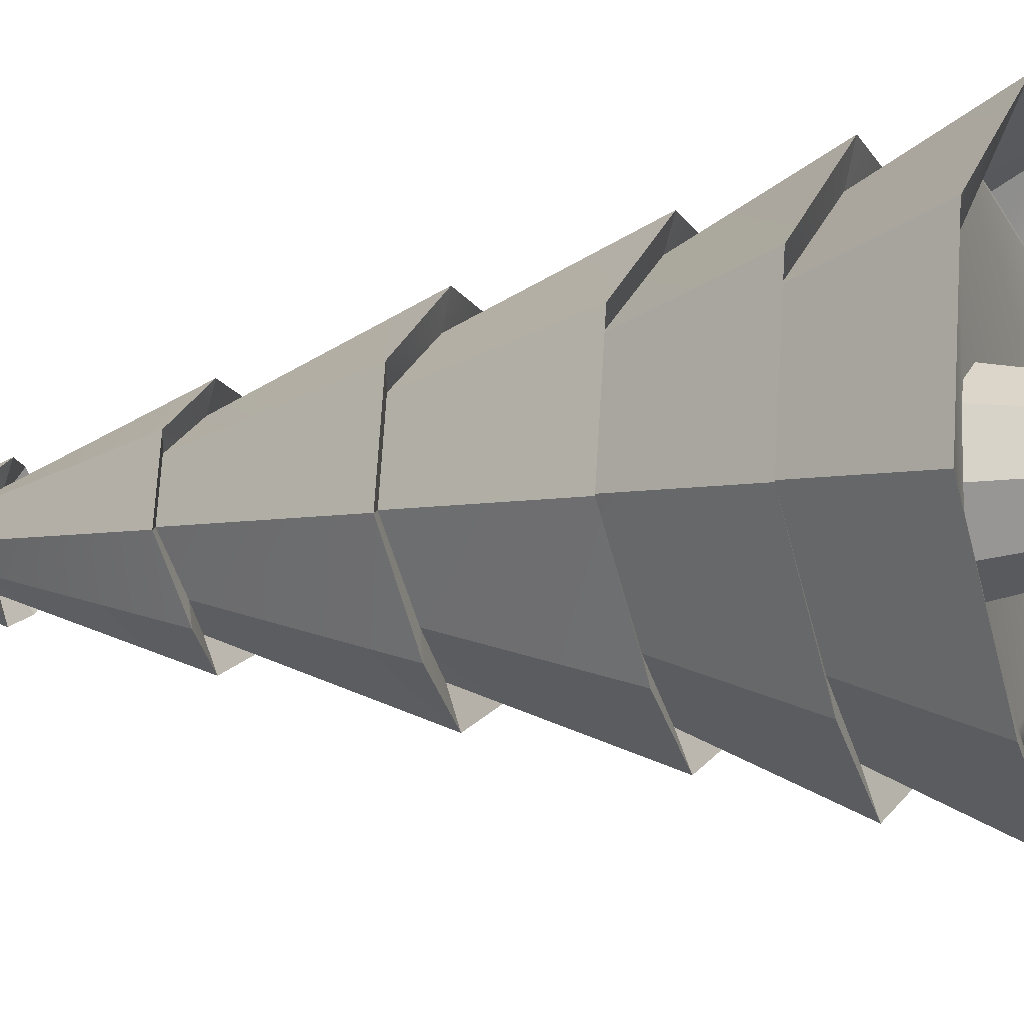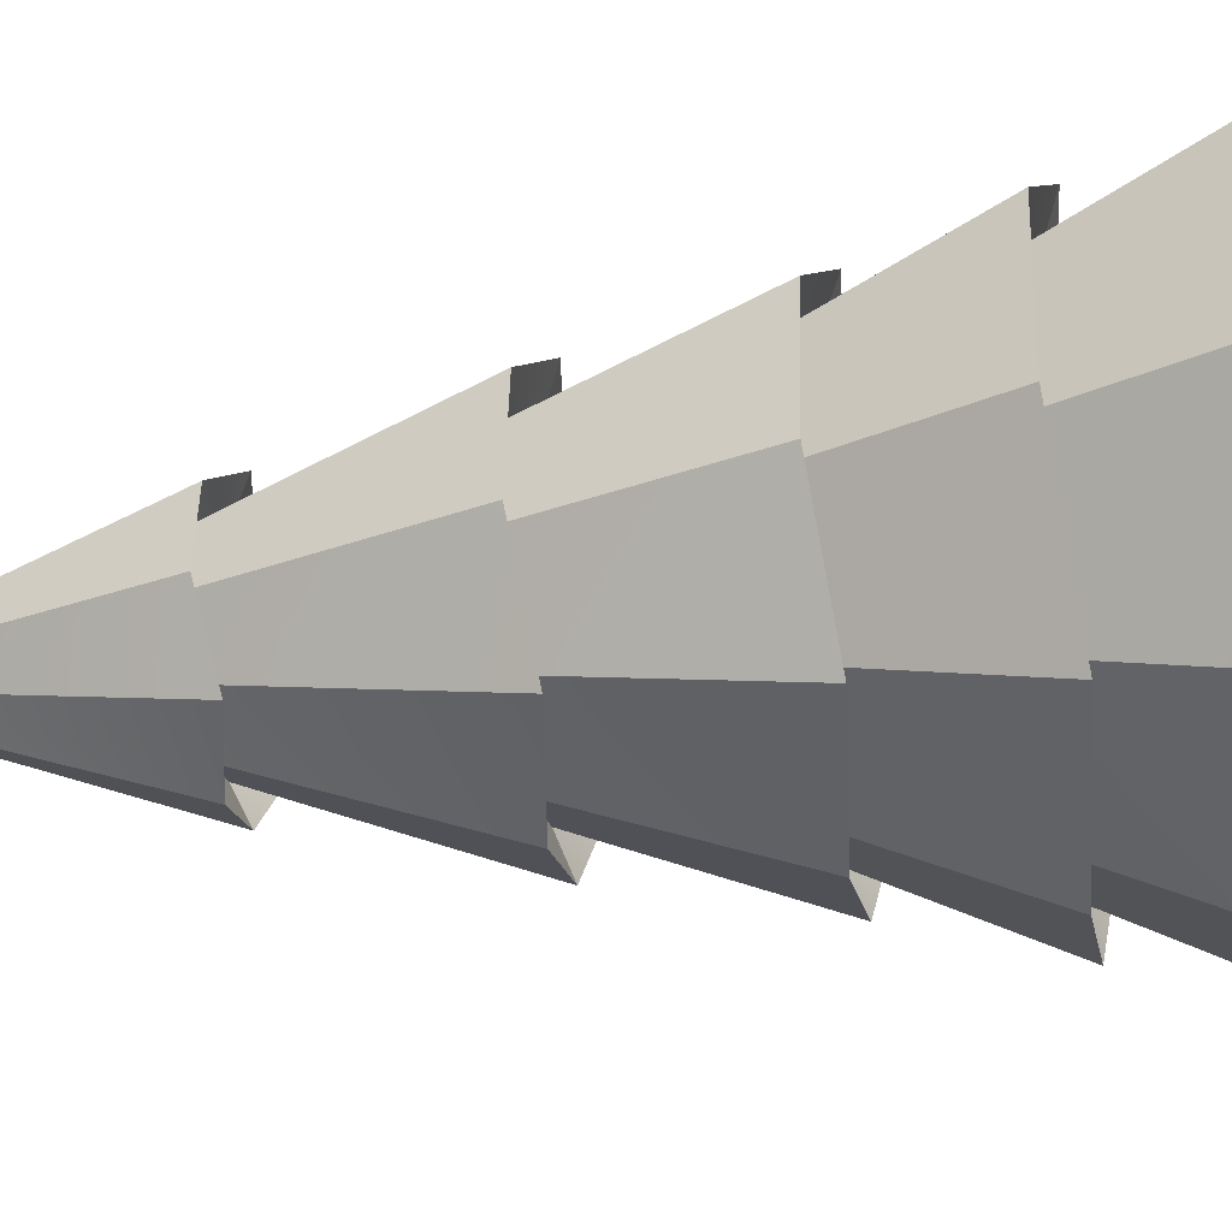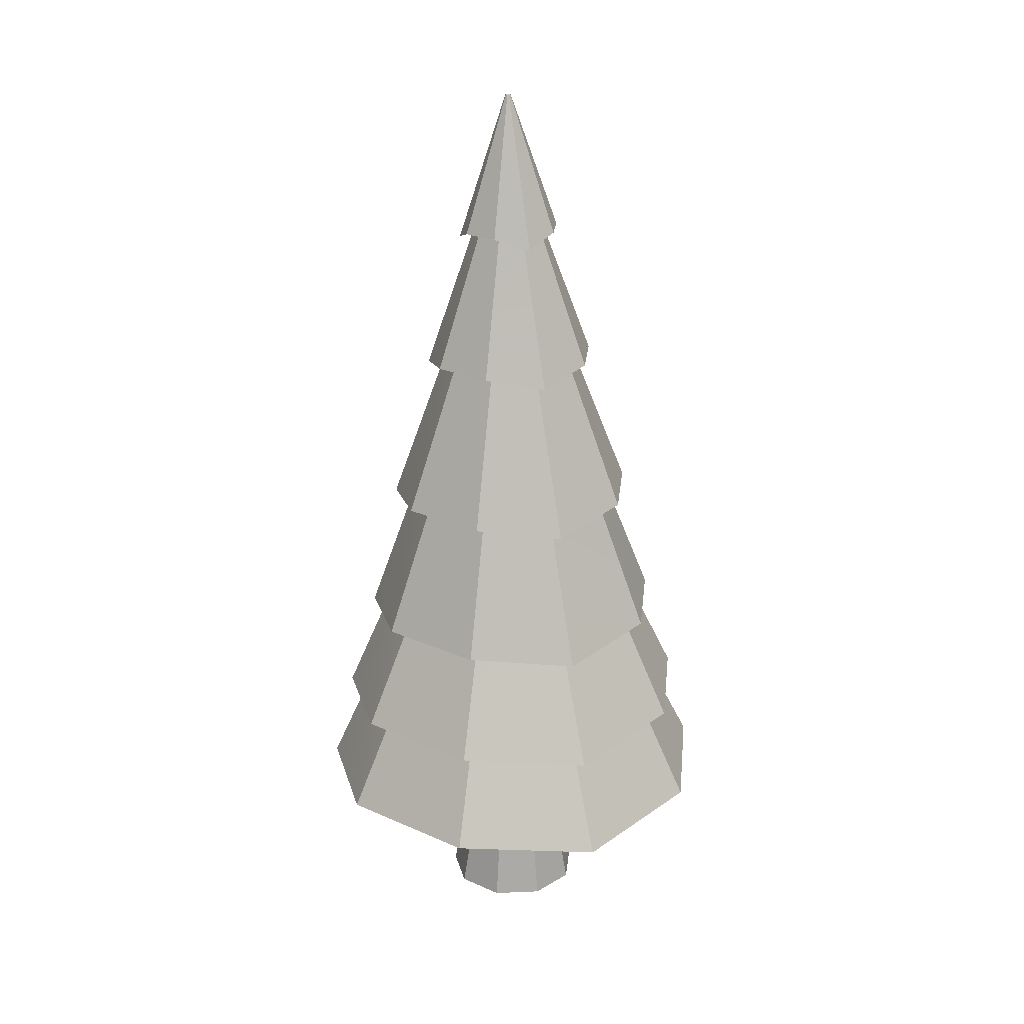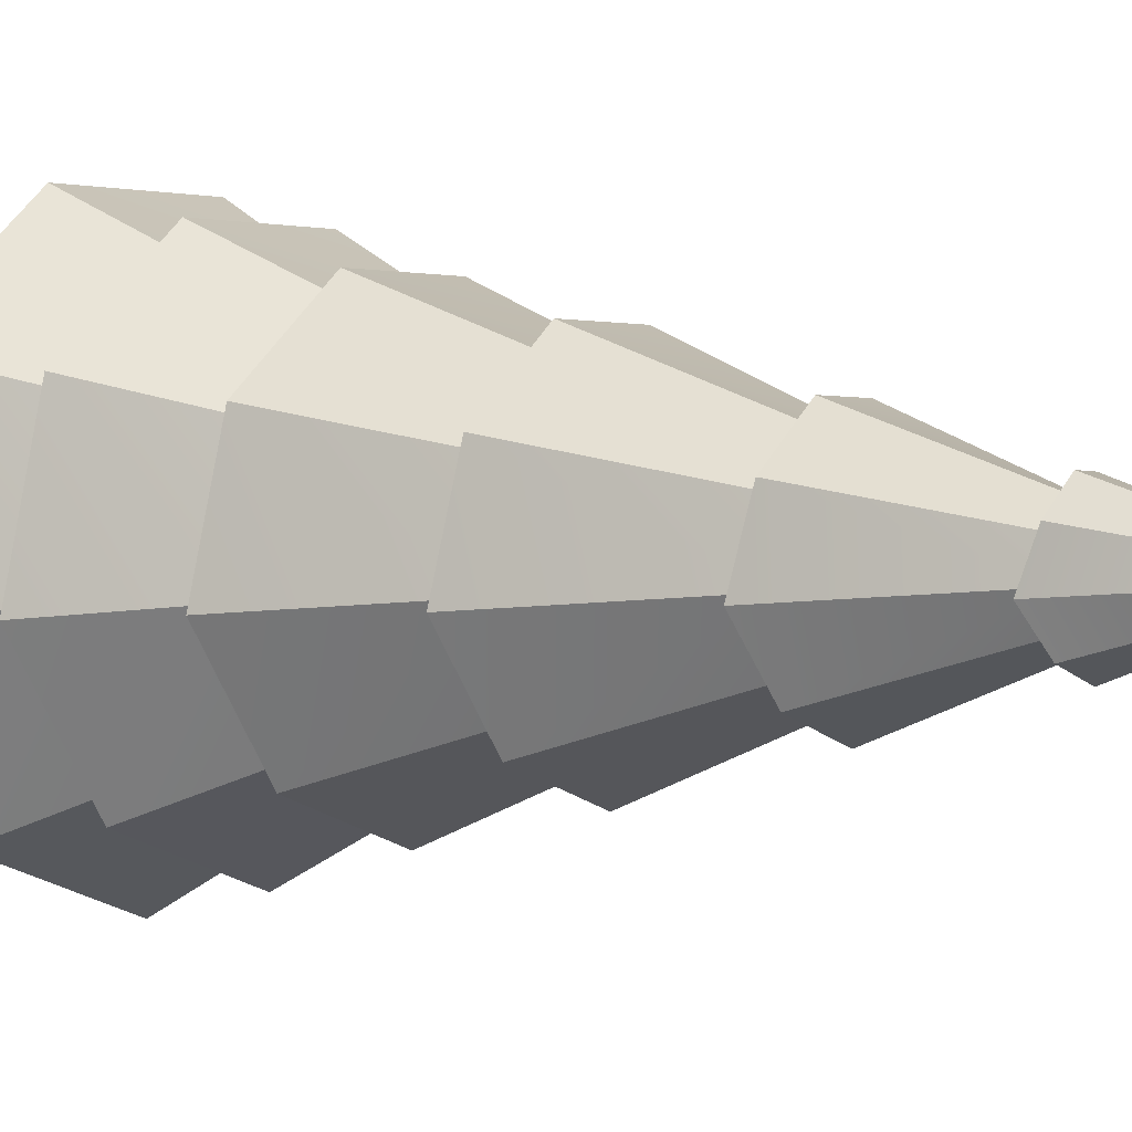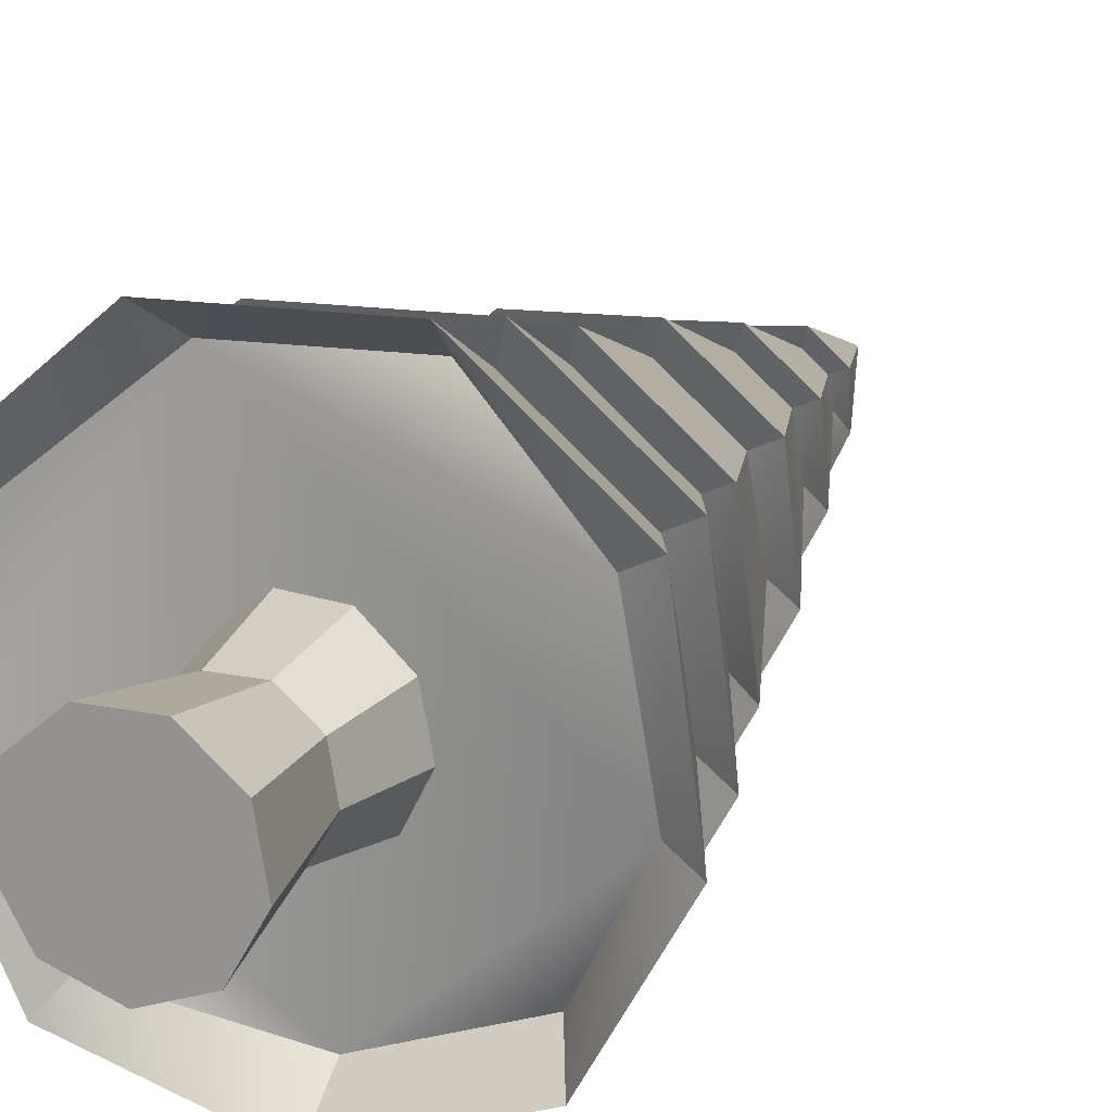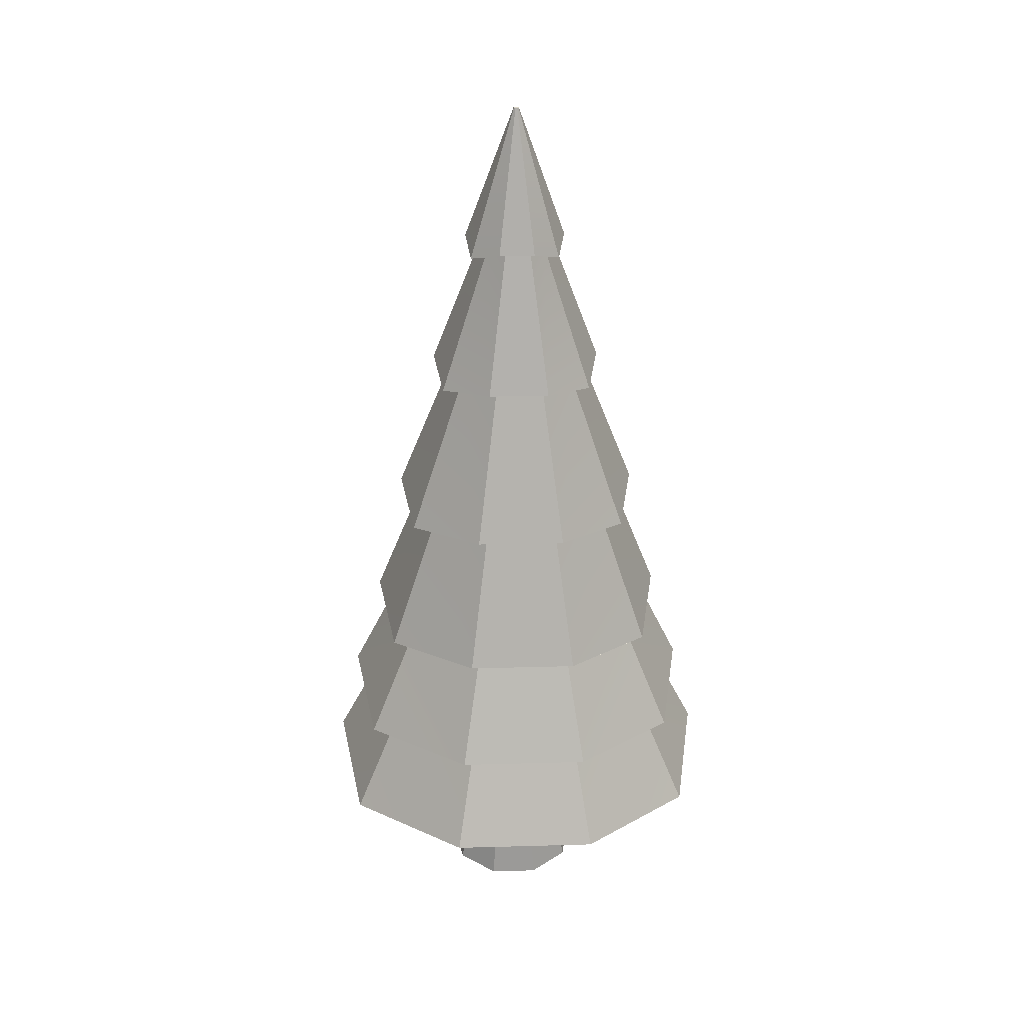
<metadata>
{"format":"obj","ext":"obj","renderer":"f3d","projection":"perspective","resolution":1024,"background":"white","views":[{"elev":-9.6,"azim":-68.8,"up":"+Z"},{"elev":-34.7,"azim":-81.1,"up":"+Z"},{"elev":24.5,"azim":-164.0,"up":"+Y"},{"elev":1.8,"azim":130.5,"up":"+Z"},{"elev":17.3,"azim":23.0,"up":"+Z"},{"elev":30.7,"azim":-82.3,"up":"+Y"}]}
</metadata>
<code>
o Cylinder
v 0.008993 2.431 -0.1457
v 0.011 2.868 0.01302
v 0.01649 2.868 0.01502
v 0.1147 2.431 -0.1073
v 0.01942 2.868 0.02008
v 0.1677 2.395 -0.01343
v 0.0184 2.868 0.02584
v 0.1514 2.431 0.1009
v 0.01392 2.868 0.0296
v 0.06522 2.431 0.1732
v 0.008073 2.868 0.0296
v -0.05045 2.395 0.1696
v 0.003593 2.868 0.02584
v -0.1334 2.431 0.1009
v 0.002577 2.868 0.02008
v -0.1529 2.431 -0.009878
v 0.005502 2.868 0.01502
v -0.0999 2.395 -0.1108
v -0.003121 0.5517 -0.539
v 0.3657 0.5517 -0.4048
v 0.5619 0.4404 -0.06488
v 0.4938 0.4404 0.3216
v 0.1931 0.5517 0.5739
v -0.2026 0.5154 0.5704
v -0.5 0.4404 0.3216
v -0.5682 0.4404 -0.06488
v -0.3752 0.404 -0.4083
v -0.667 0.4109 -0.08617
v -0.4951 0.756 -0.05401
v -0.3268 0.7197 -0.3546
v -0.4399 0.3746 -0.4886
v -0.001314 0.756 -0.4684
v -0.003933 0.4109 -0.6425
v -0.587 0.4109 0.3674
v -0.4356 0.756 0.2838
v -0.2374 0.3746 0.6599
v -0.176 0.7197 0.5007
v 0.2263 0.4109 0.6634
v 0.1702 0.756 0.5043
v 0.5791 0.4109 0.3674
v 0.4329 0.756 0.2838
v 0.6559 0.3746 -0.08973
v 0.4925 0.756 -0.05401
v 0.4288 0.4109 -0.485
v 0.321 0.756 -0.3511
v -0.27 1.987 -0.02738
v -0.09351 2.46 0.005777
v -0.06126 2.424 -0.05921
v -0.1773 1.951 -0.1971
v 0.00862 2.46 -0.07992
v 0.006154 1.987 -0.2591
v -0.2367 1.987 0.1616
v -0.0812 2.46 0.07564
v -0.09299 1.951 0.2813
v -0.03007 2.424 0.1177
v 0.1021 1.987 0.2849
v 0.04409 2.46 0.1212
v 0.249 1.987 0.1616
v 0.09844 2.46 0.07564
v 0.2791 1.951 -0.03094
v 0.1108 2.46 0.005777
v 0.1864 1.987 -0.1935
v 0.07528 2.46 -0.05566
v 0.003033 1.5 -0.385
v 0.006041 2.018 -0.1808
v 0.1391 2.018 -0.1324
v 0.2661 1.5 -0.2893
v 0.2099 2.018 -0.009744
v 0.4029 1.463 -0.05039
v 0.1853 2.018 0.1297
v 0.3575 1.5 0.2289
v 0.07683 2.018 0.2207
v 0.143 1.5 0.4088
v -0.06796 1.981 0.2171
v -0.1402 1.463 0.4053
v -0.1732 2.018 0.1297
v -0.3514 1.5 0.2289
v -0.1978 2.018 -0.009744
v -0.4 1.5 -0.04683
v -0.2633 1.463 -0.2928
v -0.1302 1.981 -0.1359
v -0.4959 1.061 -0.06062
v -0.3128 1.53 -0.02687
v -0.2063 1.493 -0.2205
v -0.3268 1.025 -0.3626
v 0.003195 1.53 -0.292
v 0.000229 1.061 -0.4769
v -0.436 1.061 0.2787
v -0.2747 1.53 0.1893
v -0.1753 1.025 0.4967
v -0.1098 1.493 0.3268
v 0.1725 1.061 0.5002
v 0.1129 1.53 0.3304
v 0.4365 1.061 0.2787
v 0.2811 1.53 0.1893
v 0.4931 1.025 -0.06418
v 0.3192 1.53 -0.02687
v 0.324 1.061 -0.359
v 0.2095 1.53 -0.217
v -0.001944 0.7219 -0.5721
v 0.000659 1.095 -0.3912
v 0.2722 1.095 -0.2924
v 0.3844 0.7219 -0.4315
v 0.4167 1.095 -0.04213
v 0.5867 0.6855 -0.07903
v 0.3665 1.095 0.2424
v 0.5185 0.7219 0.3294
v 0.1451 1.095 0.4282
v 0.2036 0.7219 0.5937
v -0.147 1.058 0.4246
v -0.2107 0.6855 0.5901
v -0.3652 1.095 0.2424
v -0.5224 0.7219 0.3294
v -0.4154 1.095 -0.04213
v -0.5938 0.7219 -0.07548
v -0.3915 0.6855 -0.4351
v -0.2741 1.058 -0.2959
v -0.01084 0.262 -0.1517
v -0.01084 0.603 -0.214
v 0.1326 0.603 -0.1618
v 0.09252 0.262 -0.1141
v 0.2089 0.603 -0.02967
v 0.1475 0.262 -0.01885
v 0.1824 0.603 0.1206
v 0.1284 0.262 0.08947
v 0.06547 0.603 0.2187
v 0.04416 0.262 0.1602
v -0.08715 0.603 0.2187
v -0.06583 0.262 0.1602
v -0.2041 0.603 0.1206
v -0.1501 0.262 0.08947
v -0.2306 0.603 -0.02967
v -0.1692 0.262 -0.01885
v -0.1543 0.603 -0.1618
v -0.1142 0.262 -0.1141
v -0.01084 -0.07148 -0.214
v 0.1326 -0.07148 -0.1618
v 0.2089 -0.07148 -0.02967
v 0.1824 -0.07148 0.1206
v 0.06547 -0.07148 0.2187
v -0.08715 -0.07148 0.2187
v -0.2041 -0.07148 0.1206
v -0.2306 -0.07148 -0.02967
v -0.1543 -0.07148 -0.1618
f 2 3 4
f 4 3 5
f 5 7 8
f 7 9 10
f 10 9 11
f 11 13 14
f 14 13 15
f 2 9 7
f 17 2 1
f 16 15 17
f 21 24 19
f 28 29 30
f 30 32 33
f 34 35 29
f 37 35 34
f 38 39 37
f 40 41 39
f 43 41 40
f 44 45 43
f 32 45 44
f 46 47 48
f 48 50 51
f 52 53 47
f 55 53 52
f 56 57 55
f 58 59 57
f 61 59 58
f 62 63 61
f 50 63 62
f 65 66 67
f 67 66 68
f 68 70 71
f 71 70 72
f 73 72 74
f 74 76 77
f 77 76 78
f 81 65 64
f 79 78 81
f 82 83 84
f 84 86 87
f 88 89 83
f 91 89 88
f 92 93 91
f 94 95 93
f 97 95 94
f 98 99 97
f 86 99 98
f 101 102 103
f 103 102 104
f 104 106 107
f 107 106 108
f 109 108 110
f 110 112 113
f 113 112 114
f 117 101 100
f 115 114 117
f 16 18 48
f 48 18 1
f 14 16 47
f 55 12 14
f 10 12 55
f 59 8 10
f 61 6 8
f 63 4 6
f 50 1 4
f 65 51 62
f 66 62 60
f 68 60 58
f 70 58 56
f 56 54 74
f 74 54 52
f 52 46 78
f 81 49 51
f 46 49 81
f 79 80 84
f 84 80 64
f 77 79 83
f 91 75 77
f 73 75 91
f 95 71 73
f 97 69 71
f 99 67 69
f 86 64 67
f 101 87 98
f 102 98 96
f 104 96 94
f 106 94 92
f 92 90 110
f 110 90 88
f 88 82 114
f 117 85 87
f 82 85 117
f 115 116 30
f 30 116 100
f 113 115 29
f 37 111 113
f 109 111 37
f 41 107 109
f 43 105 107
f 45 103 105
f 32 100 103
f 19 33 44
f 44 42 21
f 21 42 40
f 22 40 38
f 38 36 24
f 36 34 25
f 34 28 26
f 27 31 33
f 28 31 27
f 1 2 4
f 6 4 5
f 6 5 8
f 8 7 10
f 12 10 11
f 12 11 14
f 16 14 15
f 5 3 7
f 2 17 11
f 15 13 11
f 11 9 2
f 7 3 2
f 17 15 11
f 18 17 1
f 18 16 17
f 27 19 26
f 20 21 19
f 22 23 24
f 24 25 26
f 26 19 24
f 21 22 24
f 31 28 30
f 31 30 33
f 28 34 29
f 36 37 34
f 36 38 37
f 38 40 39
f 42 43 40
f 42 44 43
f 33 32 44
f 49 46 48
f 49 48 51
f 46 52 47
f 54 55 52
f 54 56 55
f 56 58 57
f 60 61 58
f 60 62 61
f 51 50 62
f 64 65 67
f 69 67 68
f 69 68 71
f 73 71 72
f 75 73 74
f 75 74 77
f 79 77 78
f 80 81 64
f 80 79 81
f 85 82 84
f 85 84 87
f 82 88 83
f 90 91 88
f 90 92 91
f 92 94 93
f 96 97 94
f 96 98 97
f 87 86 98
f 100 101 103
f 105 103 104
f 105 104 107
f 109 107 108
f 111 109 110
f 111 110 113
f 115 113 114
f 116 117 100
f 116 115 117
f 47 16 48
f 50 48 1
f 53 14 47
f 53 55 14
f 57 10 55
f 57 59 10
f 59 61 8
f 61 63 6
f 63 50 4
f 66 65 62
f 68 66 60
f 70 68 58
f 72 70 56
f 72 56 74
f 76 74 52
f 76 52 78
f 65 81 51
f 78 46 81
f 83 79 84
f 86 84 64
f 89 77 83
f 89 91 77
f 93 73 91
f 93 95 73
f 95 97 71
f 97 99 69
f 99 86 67
f 102 101 98
f 104 102 96
f 106 104 94
f 108 106 92
f 108 92 110
f 112 110 88
f 112 88 114
f 101 117 87
f 114 82 117
f 29 115 30
f 32 30 100
f 35 113 29
f 35 37 113
f 39 109 37
f 39 41 109
f 41 43 107
f 43 45 105
f 45 32 103
f 20 19 44
f 20 44 21
f 22 21 40
f 23 22 38
f 23 38 24
f 24 36 25
f 25 34 26
f 19 27 33
f 26 28 27
f 119 120 121
f 120 122 123
f 122 124 125
f 125 124 126
f 127 126 128
f 129 128 130
f 130 132 133
f 119 128 124
f 135 134 119
f 133 132 134
f 137 142 143
f 133 135 144
f 135 118 136
f 142 131 133
f 129 131 142
f 127 129 141
f 125 127 140
f 123 125 139
f 137 121 123
f 136 118 121
f 118 119 121
f 121 120 123
f 123 122 125
f 127 125 126
f 129 127 128
f 131 129 130
f 131 130 133
f 122 120 124
f 119 134 132
f 132 130 119
f 128 126 124
f 124 120 119
f 119 130 128
f 118 135 119
f 135 133 134
f 144 136 143
f 137 138 139
f 139 140 141
f 141 142 137
f 143 136 137
f 137 139 141
f 143 133 144
f 144 135 136
f 143 142 133
f 141 129 142
f 140 127 141
f 139 125 140
f 138 123 139
f 138 137 123
f 137 136 121

</code>
